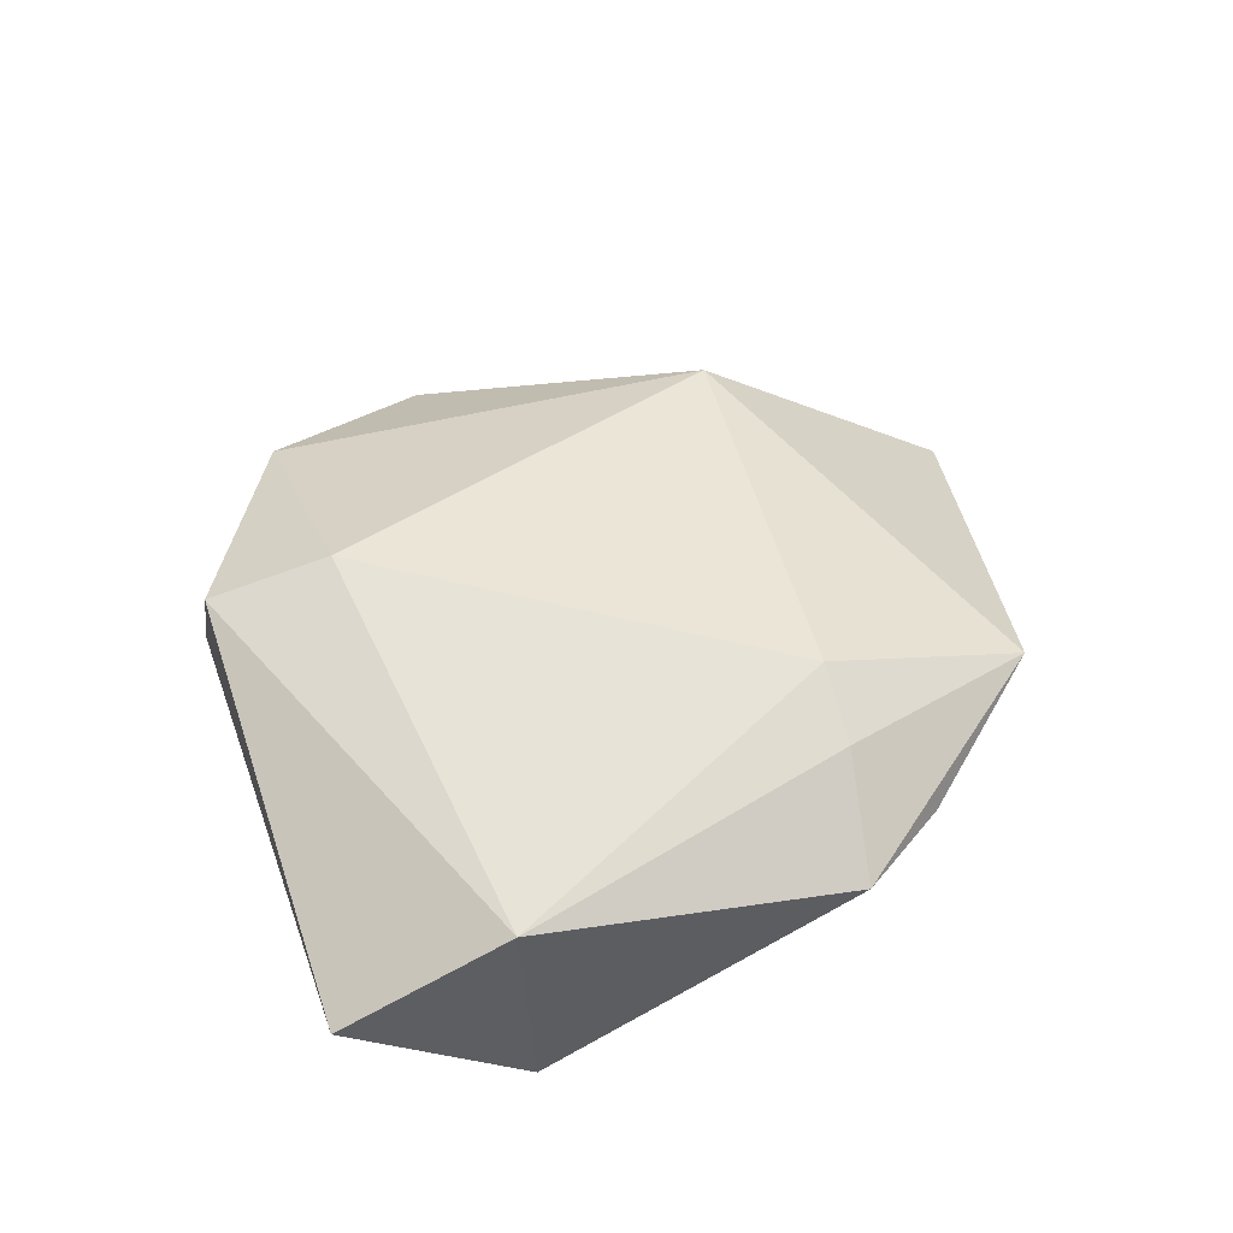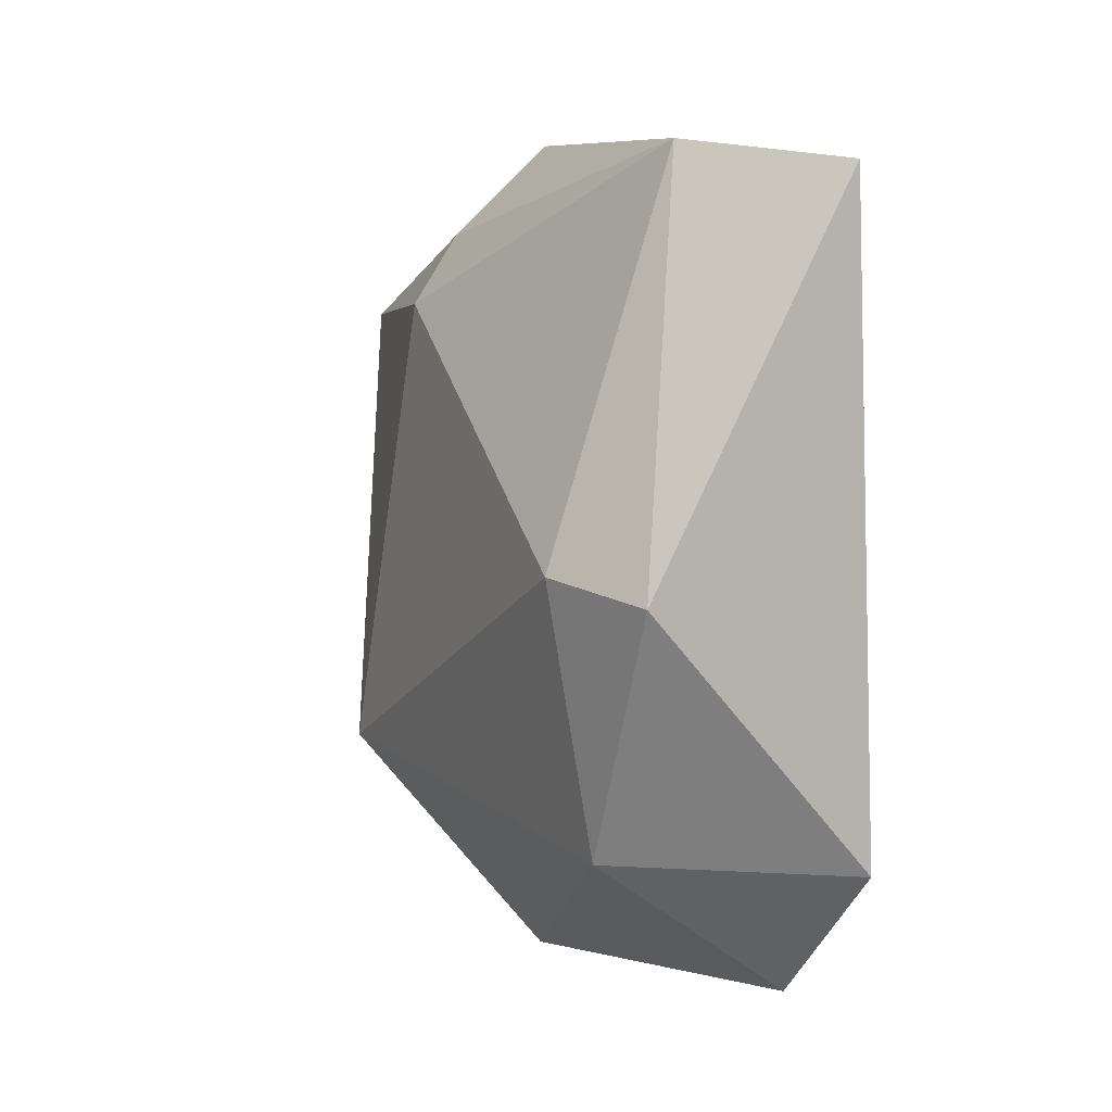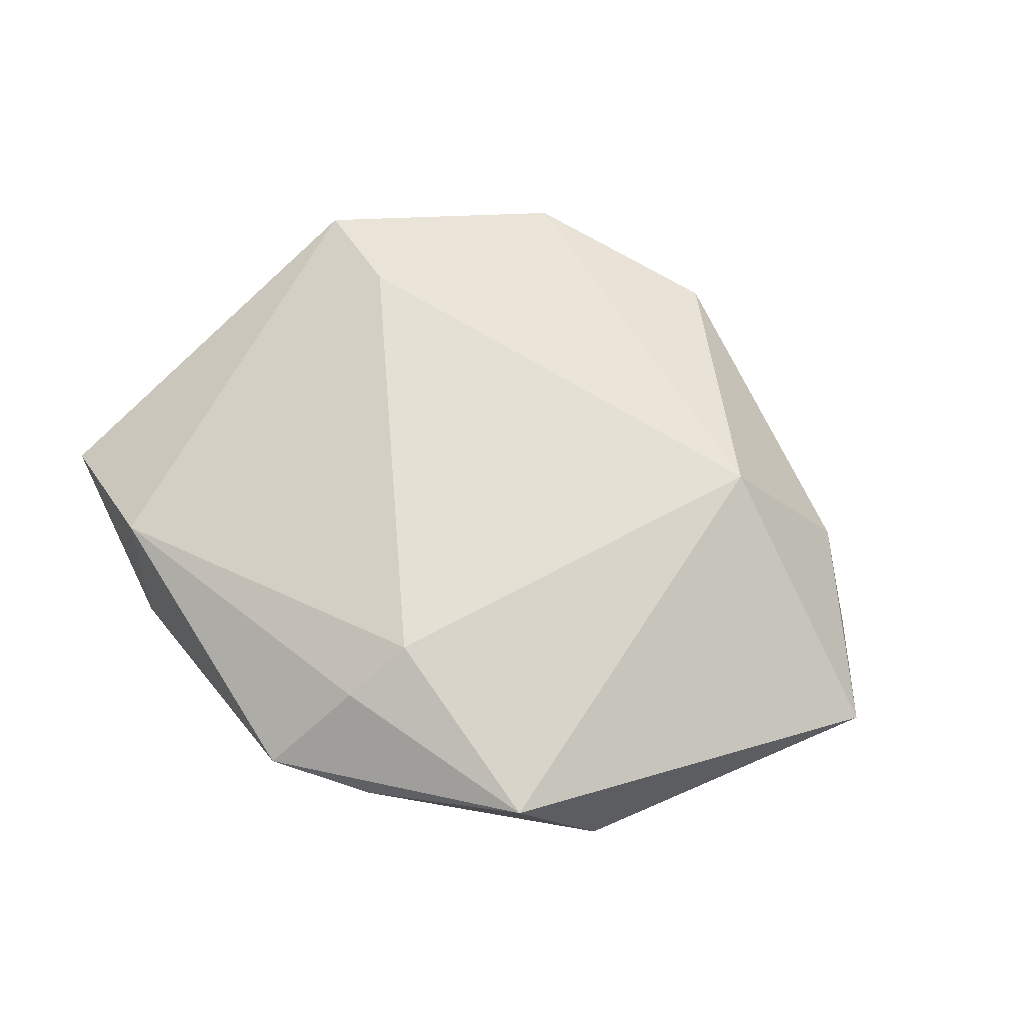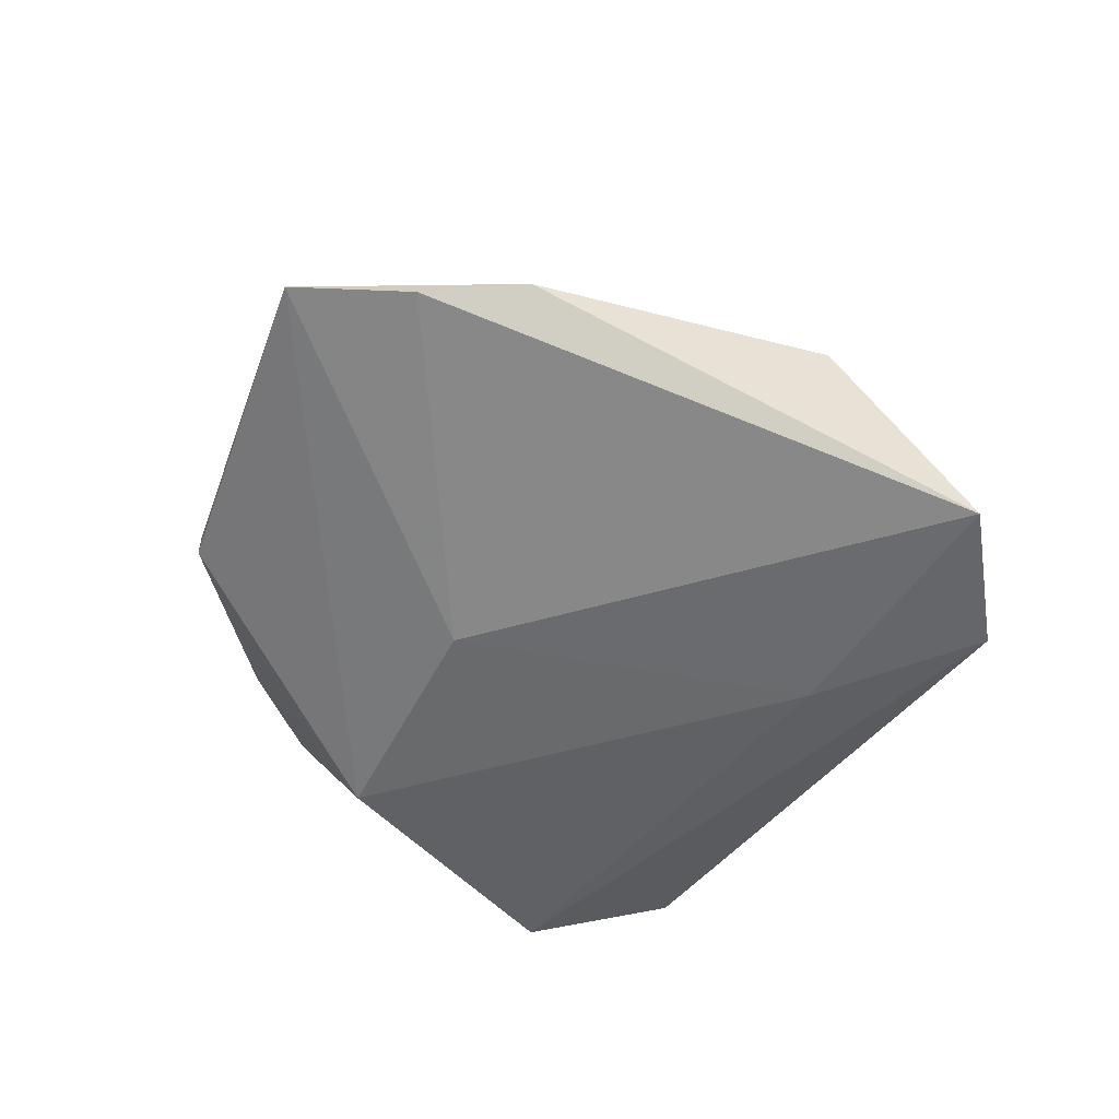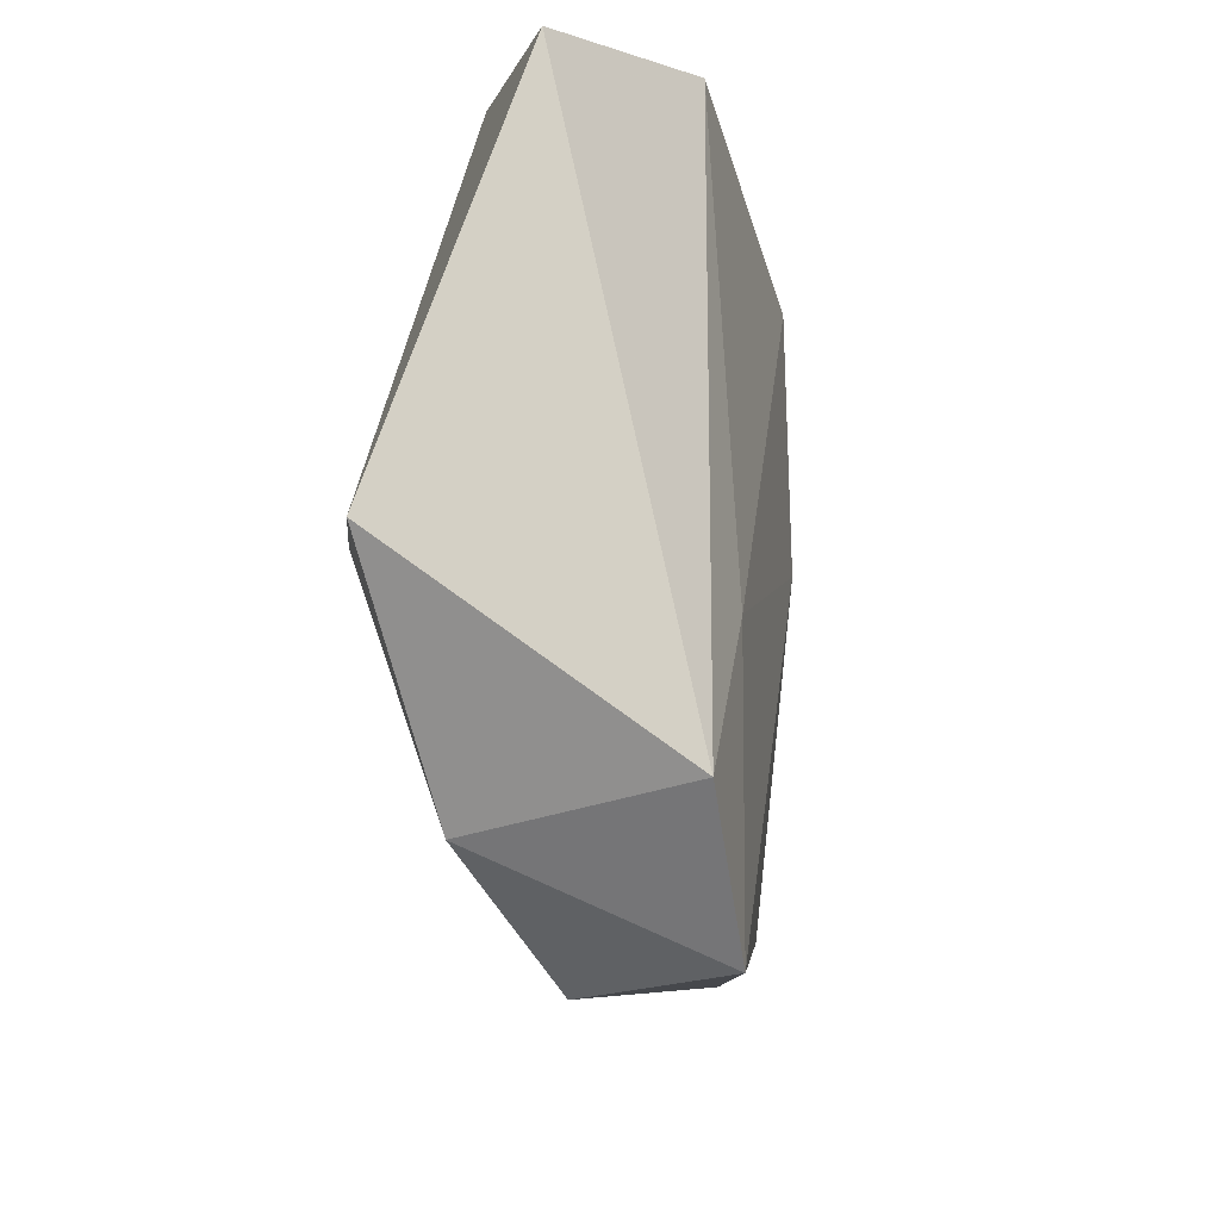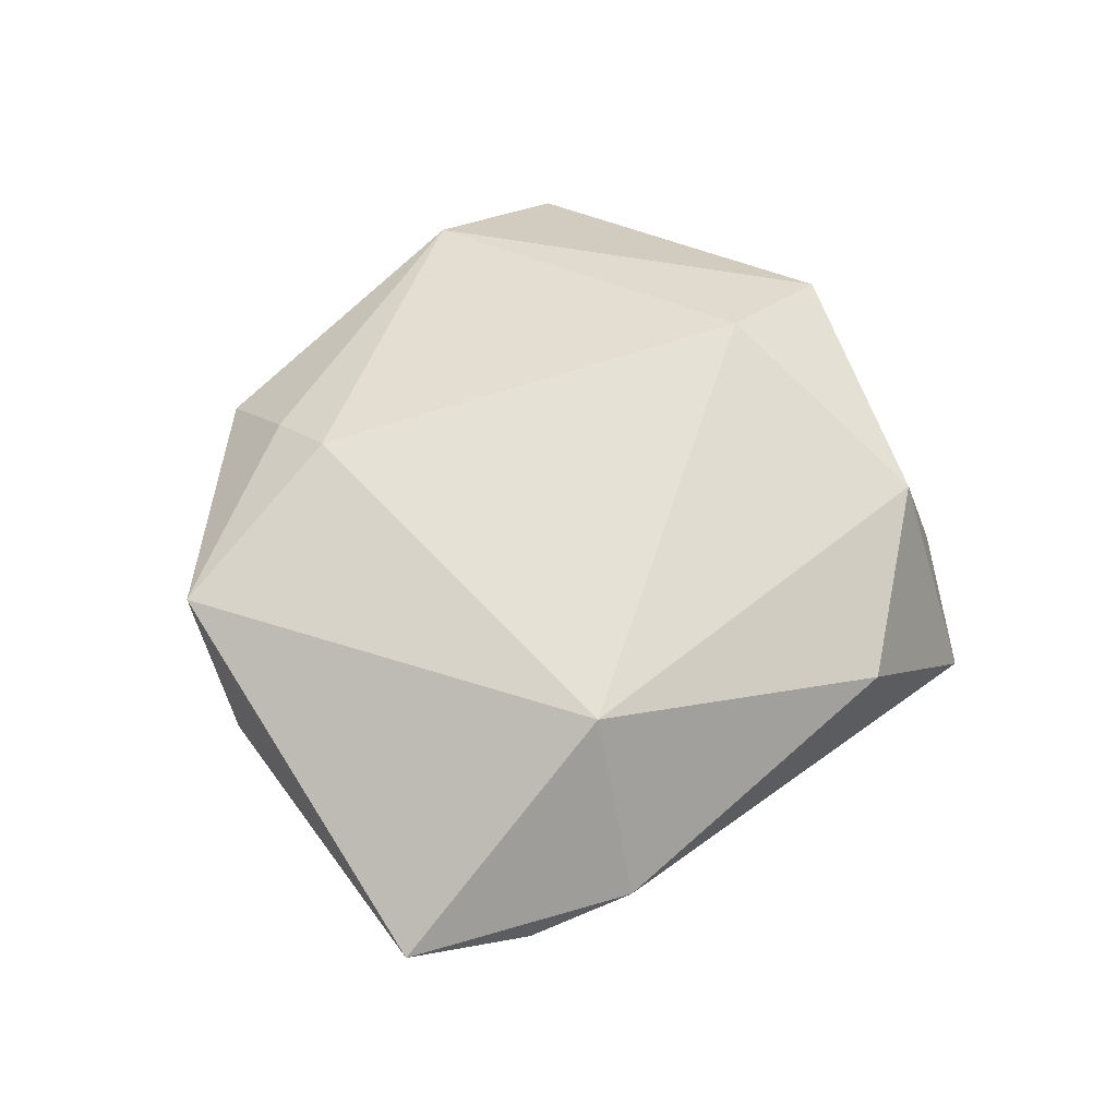
<metadata>
{"format":"obj","ext":"obj","renderer":"f3d","projection":"perspective","resolution":1024,"background":"white","views":[{"elev":45.0,"azim":148.7,"up":"+Z"},{"elev":-8.7,"azim":60.5,"up":"+Y"},{"elev":61.9,"azim":-138.3,"up":"+Z"},{"elev":-51.0,"azim":-44.7,"up":"+Z"},{"elev":-27.9,"azim":100.9,"up":"+Y"},{"elev":58.0,"azim":-60.0,"up":"+Z"}]}
</metadata>
<code>
v 0.02574 0.03495 -0.01305
v 0.0231 -0.008525 0.01879
v 0.01794 -0.03402 0.01086
v 0.01361 -0.0457 -0.0131
v -0.01243 0.02522 0.01459
v -0.02703 -0.01885 0.01358
v -0.01055 0.03273 0.01073
v -0.002743 -0.04092 0.0048
v -0.03906 0.02148 -0.006423
v 0.03517 -0.01266 0.01542
v -0.01476 0.005459 -0.01468
v 0.02649 0.03351 0.006885
v -0.05408 -0.01073 -0.004447
v -0.01783 0.03801 0.002198
v 0.02831 -0.03505 -0.01302
v -0.03423 0.02967 0.008064
v -0.006677 0.03043 -0.01561
v -0.04468 -0.02064 -0.006094
v 0.01939 -0.01638 -0.01438
v 0.04347 0.02822 -0.00202
v -0.006615 0.04271 0.002238
v -0.03586 -0.02833 -0.003406
f 10 15 20
f 12 10 20
f 20 15 1
f 1 12 20
f 15 10 3
f 10 12 2
f 2 12 5
f 2 3 10
f 19 1 15
f 17 1 19
f 19 11 17
f 17 11 13
f 13 9 17
f 15 3 4
f 4 3 8
f 4 8 22
f 4 19 15
f 11 19 4
f 22 8 6
f 8 3 6
f 3 2 6
f 6 2 5
f 6 13 22
f 5 12 7
f 21 1 17
f 12 1 21
f 21 7 12
f 22 13 18
f 18 4 22
f 18 13 11
f 11 4 18
f 17 9 14
f 14 21 17
f 16 14 9
f 9 13 16
f 13 6 16
f 5 7 16
f 7 21 16
f 21 14 16
f 16 6 5

</code>
